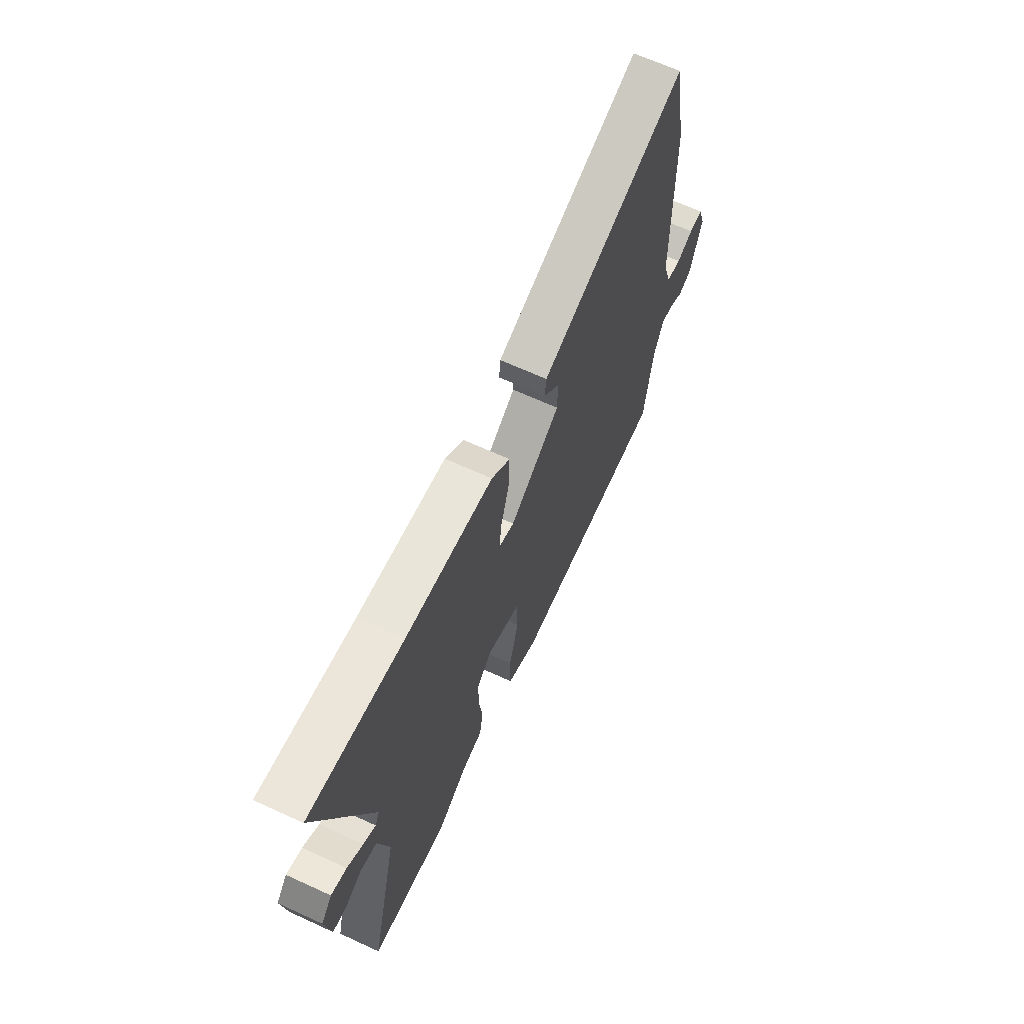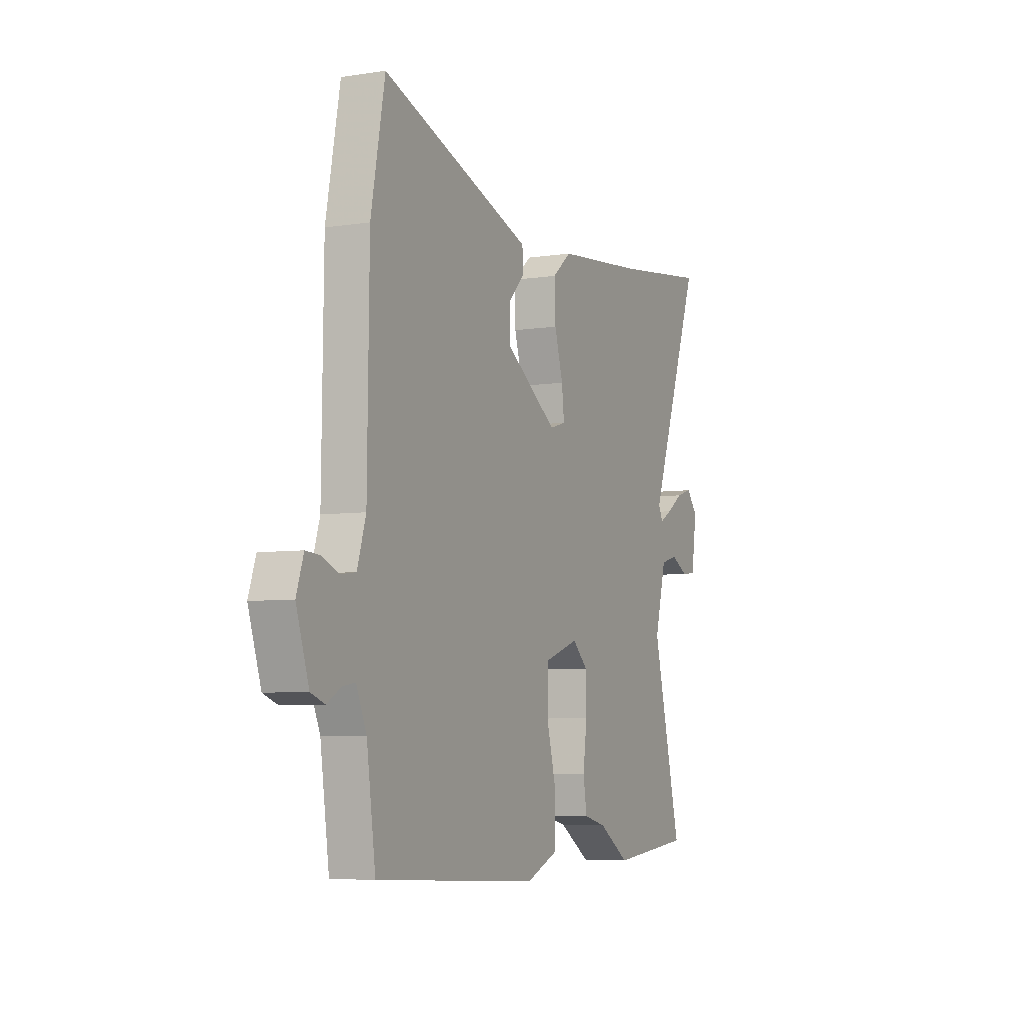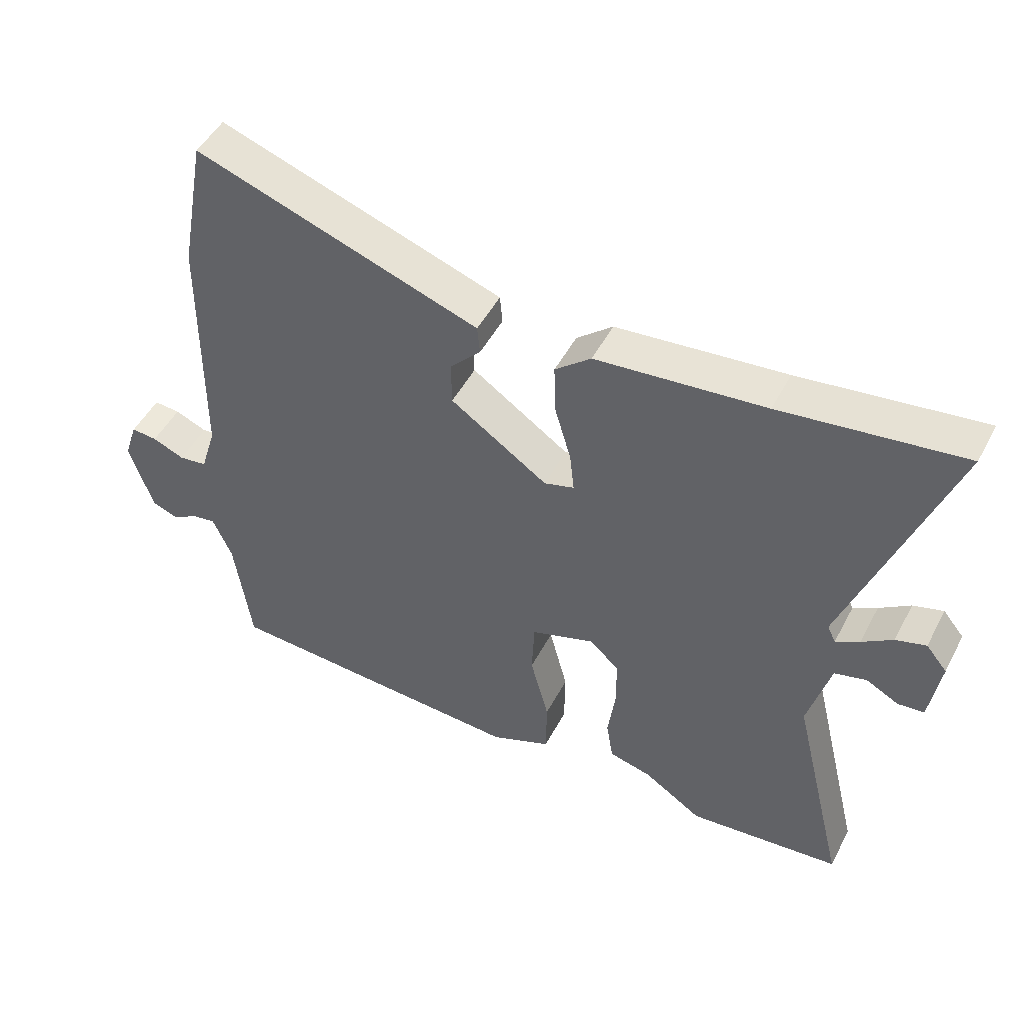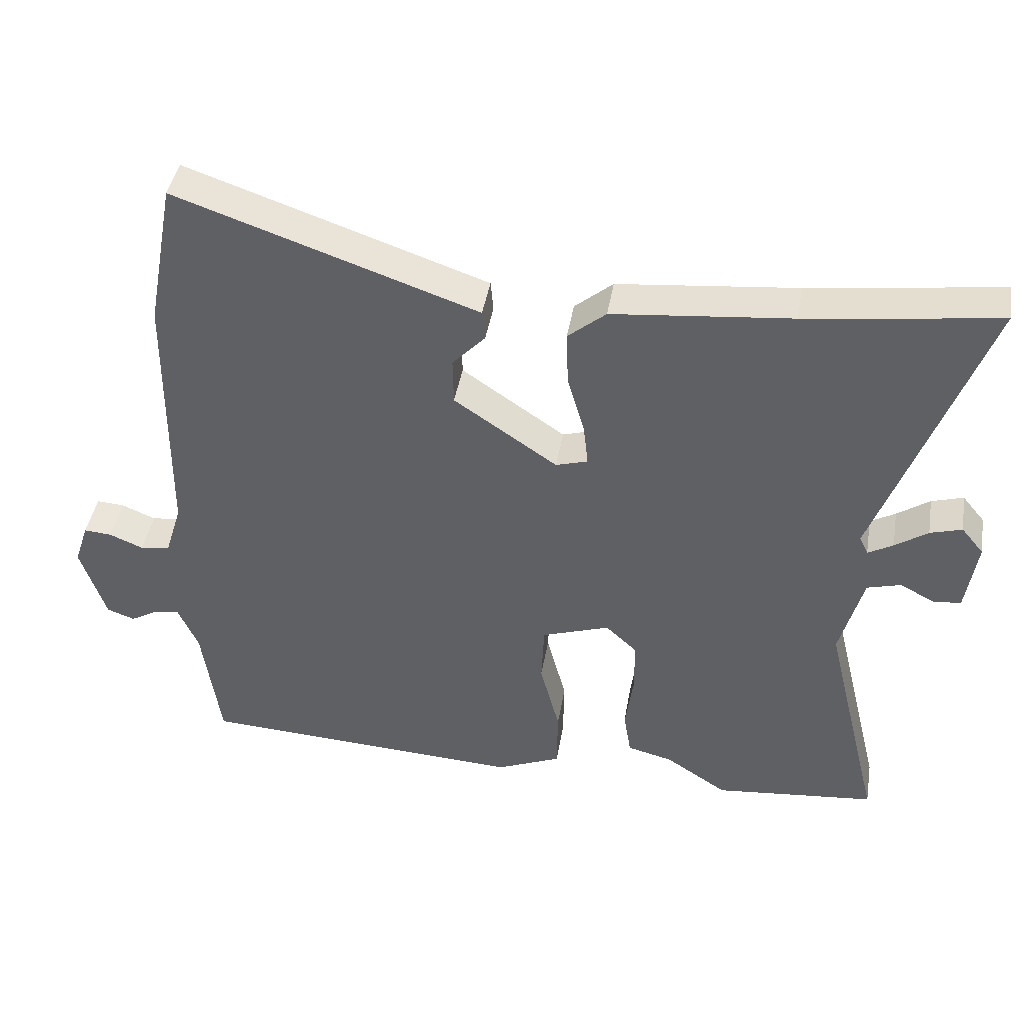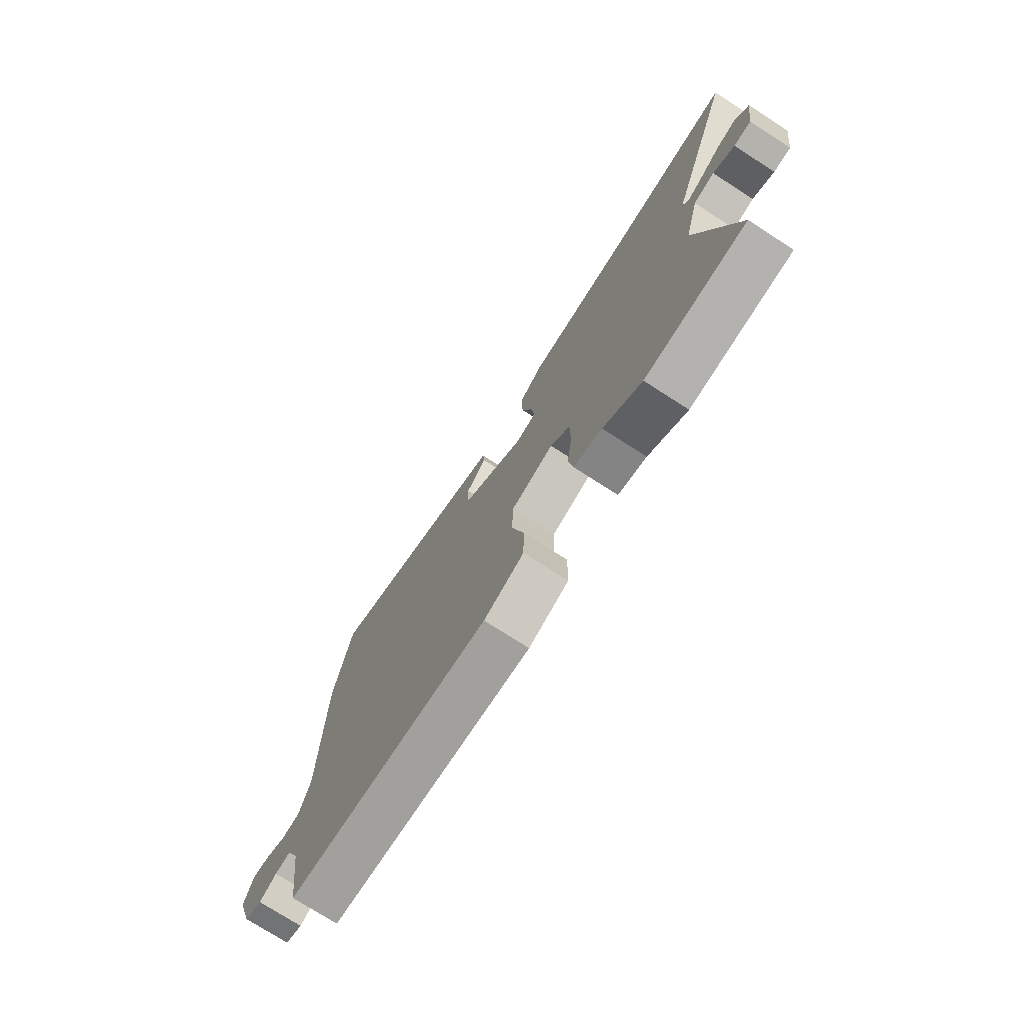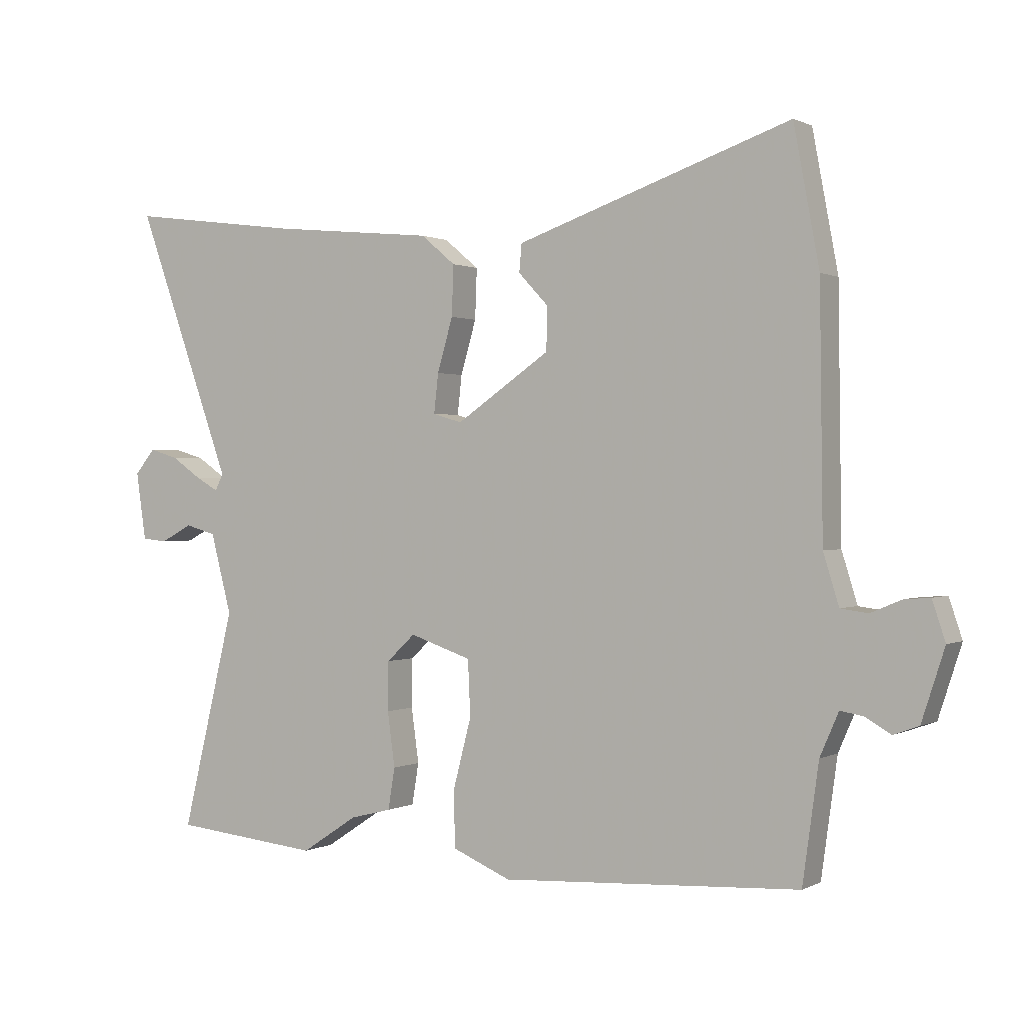
<metadata>
{"format":"obj","ext":"obj","renderer":"f3d","projection":"perspective","resolution":1024,"background":"white","views":[{"elev":66.0,"azim":-65.2,"up":"+Z"},{"elev":-5.9,"azim":115.2,"up":"+Z"},{"elev":49.0,"azim":-153.0,"up":"+Z"},{"elev":42.8,"azim":-170.4,"up":"+Z"},{"elev":-74.6,"azim":-122.8,"up":"+Z"},{"elev":0.6,"azim":30.0,"up":"+Z"}]}
</metadata>
<code>
v -0.359 0.07 -0.514
v -0.598 0.07 -0.49
v -0.512 0.07 -0.136
v -0.546 0.07 -0.007
v -0.596 0.07 0.007
v -0.647 0.07 -0.02
v -0.688 0.07 -0.016
v -0.704 0.07 0.093
v -0.671 0.07 0.133
v -0.624 0.07 0.119
v -0.576 0.07 0.086
v -0.539 0.07 0.065
v -0.526 0.07 0.092
v -0.682 0.07 0.524
v -0.4 0.07 0.487
v -0.137 0.07 0.461
v -0.081 0.07 0.414
v -0.084 0.07 0.333
v -0.109 0.07 0.247
v -0.116 0.07 0.184
v -0.069 0.07 0.17
v 0.083 0.07 0.274
v 0.084 0.07 0.344
v 0.036 0.07 0.395
v 0.04 0.07 0.44
v 0.197 0.07 0.494
v 0.483 0.07 0.592
v 0.524 0.07 0.372
v 0.529 0.07 -0.019
v 0.554 0.07 -0.1
v 0.598 0.07 -0.106
v 0.648 0.07 -0.085
v 0.689 0.07 -0.082
v 0.71 0.07 -0.145
v 0.673 0.07 -0.259
v 0.632 0.07 -0.274
v 0.591 0.07 -0.25
v 0.554 0.07 -0.244
v 0.524 0.07 -0.313
v 0.498 0.07 -0.501
v 0.016 0.07 -0.528
v -0.079 0.07 -0.488
v -0.08 0.07 -0.395
v -0.051 0.07 -0.284
v -0.055 0.07 -0.194
v -0.155 0.07 -0.16
v -0.201 0.07 -0.203
v -0.202 0.07 -0.282
v -0.19 0.07 -0.37
v -0.201 0.07 -0.437
v -0.268 0.07 -0.454
v -0.359 0 -0.514
v -0.598 0 -0.49
v -0.512 0 -0.136
v -0.546 0 -0.007
v -0.596 0 0.007
v -0.647 0 -0.02
v -0.688 0 -0.016
v -0.704 0 0.093
v -0.671 0 0.133
v -0.624 0 0.119
v -0.576 0 0.086
v -0.539 0 0.065
v -0.526 0 0.092
v -0.682 0 0.524
v -0.4 0 0.487
v -0.137 0 0.461
v -0.081 0 0.414
v -0.084 0 0.333
v -0.109 0 0.247
v -0.116 0 0.184
v -0.069 0 0.17
v 0.083 0 0.274
v 0.084 0 0.344
v 0.036 0 0.395
v 0.04 0 0.44
v 0.197 0 0.494
v 0.483 0 0.592
v 0.524 0 0.372
v 0.529 0 -0.019
v 0.554 0 -0.1
v 0.598 0 -0.106
v 0.648 0 -0.085
v 0.689 0 -0.082
v 0.71 0 -0.145
v 0.673 0 -0.259
v 0.632 0 -0.274
v 0.591 0 -0.25
v 0.554 0 -0.244
v 0.524 0 -0.313
v 0.498 0 -0.501
v 0.016 0 -0.528
v -0.079 0 -0.488
v -0.08 0 -0.395
v -0.051 0 -0.284
v -0.055 0 -0.194
v -0.155 0 -0.16
v -0.201 0 -0.203
v -0.202 0 -0.282
v -0.19 0 -0.37
v -0.201 0 -0.437
v -0.268 0 -0.454
f 48 49 50 51
f 47 48 51 1
f 41 42 43 44
f 39 40 41 44
f 38 39 44 45
f 34 35 36 37
f 34 37 38
f 31 32 33 34
f 30 31 34 38
f 29 30 38 45
f 23 24 25 26
f 22 23 26 27
f 16 17 18 19
f 15 16 19 20
f 13 14 15 20
f 12 13 20 21
f 8 9 10 11
f 8 11 12
f 5 6 7 8
f 4 5 8 12
f 3 4 12 21
f 47 1 2 3
f 46 47 3 21
f 45 46 21 22
f 28 29 45
f 22 27 28 45
f 102 101 100 99
f 52 102 99 98
f 95 94 93 92
f 95 92 91 90
f 96 95 90 89
f 88 87 86 85
f 89 88 85
f 85 84 83 82
f 89 85 82 81
f 96 89 81 80
f 77 76 75 74
f 78 77 74 73
f 70 69 68 67
f 71 70 67 66
f 71 66 65 64
f 72 71 64 63
f 62 61 60 59
f 63 62 59
f 59 58 57 56
f 63 59 56 55
f 72 63 55 54
f 54 53 52 98
f 72 54 98 97
f 73 72 97 96
f 96 80 79
f 96 79 78 73
f 1 52 53 2
f 2 53 54 3
f 3 54 55 4
f 4 55 56 5
f 5 56 57 6
f 6 57 58 7
f 7 58 59 8
f 8 59 60 9
f 9 60 61 10
f 10 61 62 11
f 11 62 63 12
f 12 63 64 13
f 13 64 65 14
f 14 65 66 15
f 15 66 67 16
f 16 67 68 17
f 17 68 69 18
f 18 69 70 19
f 19 70 71 20
f 20 71 72 21
f 21 72 73 22
f 22 73 74 23
f 23 74 75 24
f 24 75 76 25
f 25 76 77 26
f 26 77 78 27
f 27 78 79 28
f 28 79 80 29
f 29 80 81 30
f 30 81 82 31
f 31 82 83 32
f 32 83 84 33
f 33 84 85 34
f 34 85 86 35
f 35 86 87 36
f 36 87 88 37
f 37 88 89 38
f 38 89 90 39
f 39 90 91 40
f 40 91 92 41
f 41 92 93 42
f 42 93 94 43
f 43 94 95 44
f 44 95 96 45
f 45 96 97 46
f 46 97 98 47
f 47 98 99 48
f 48 99 100 49
f 49 100 101 50
f 50 101 102 51
f 51 102 52 1

</code>
